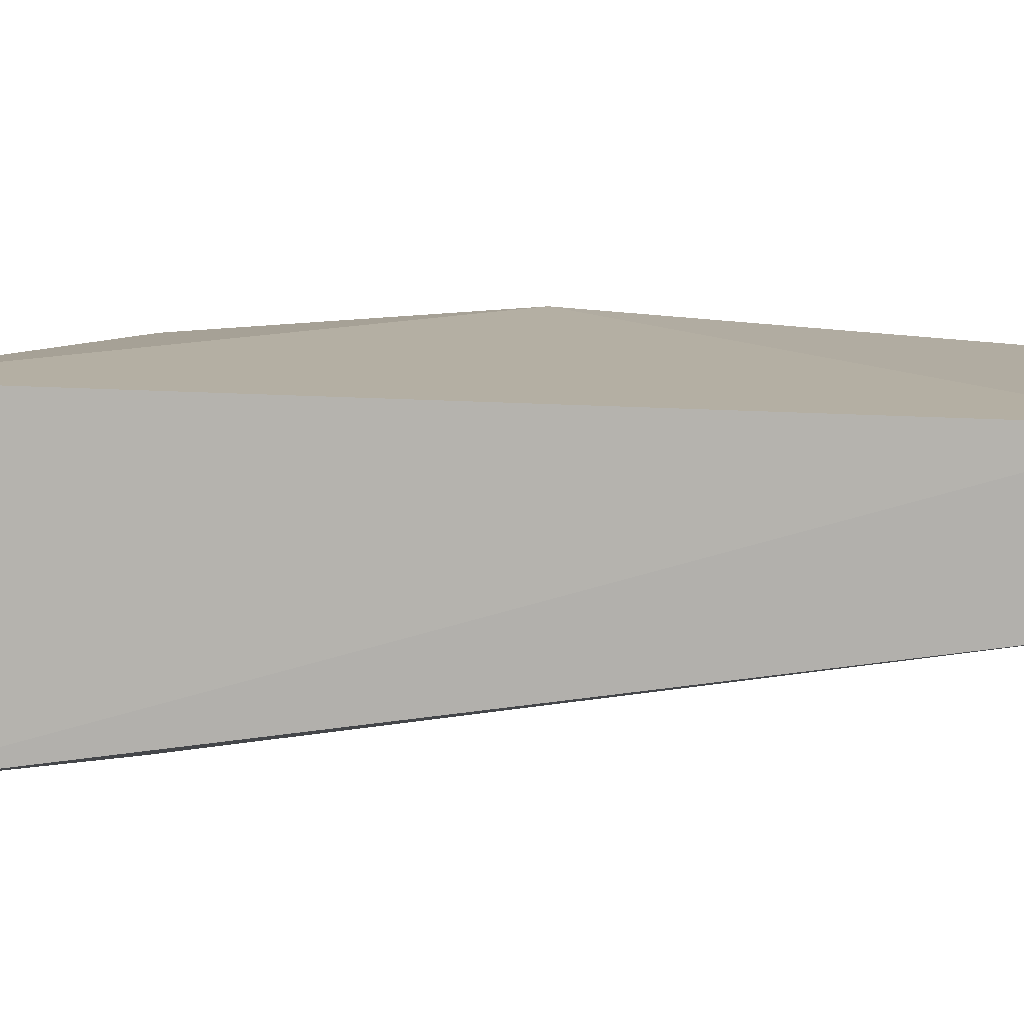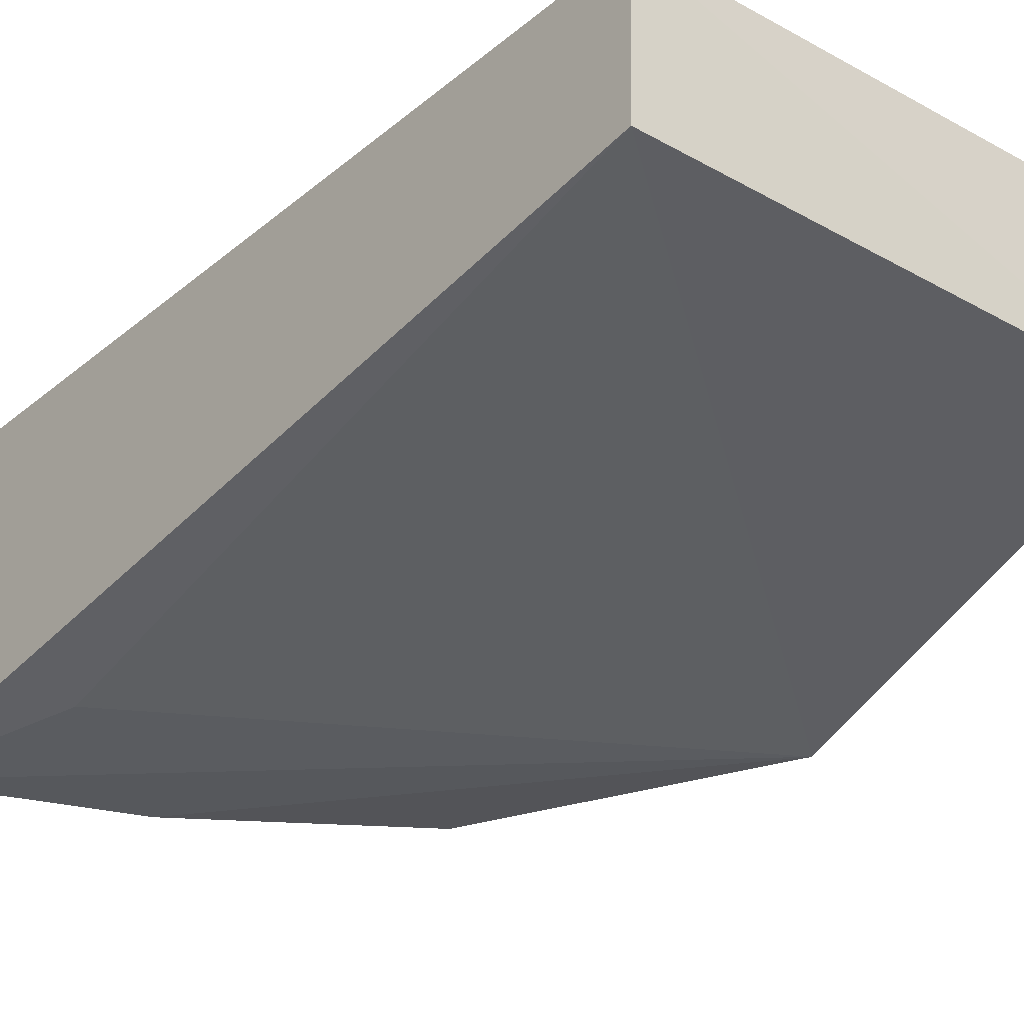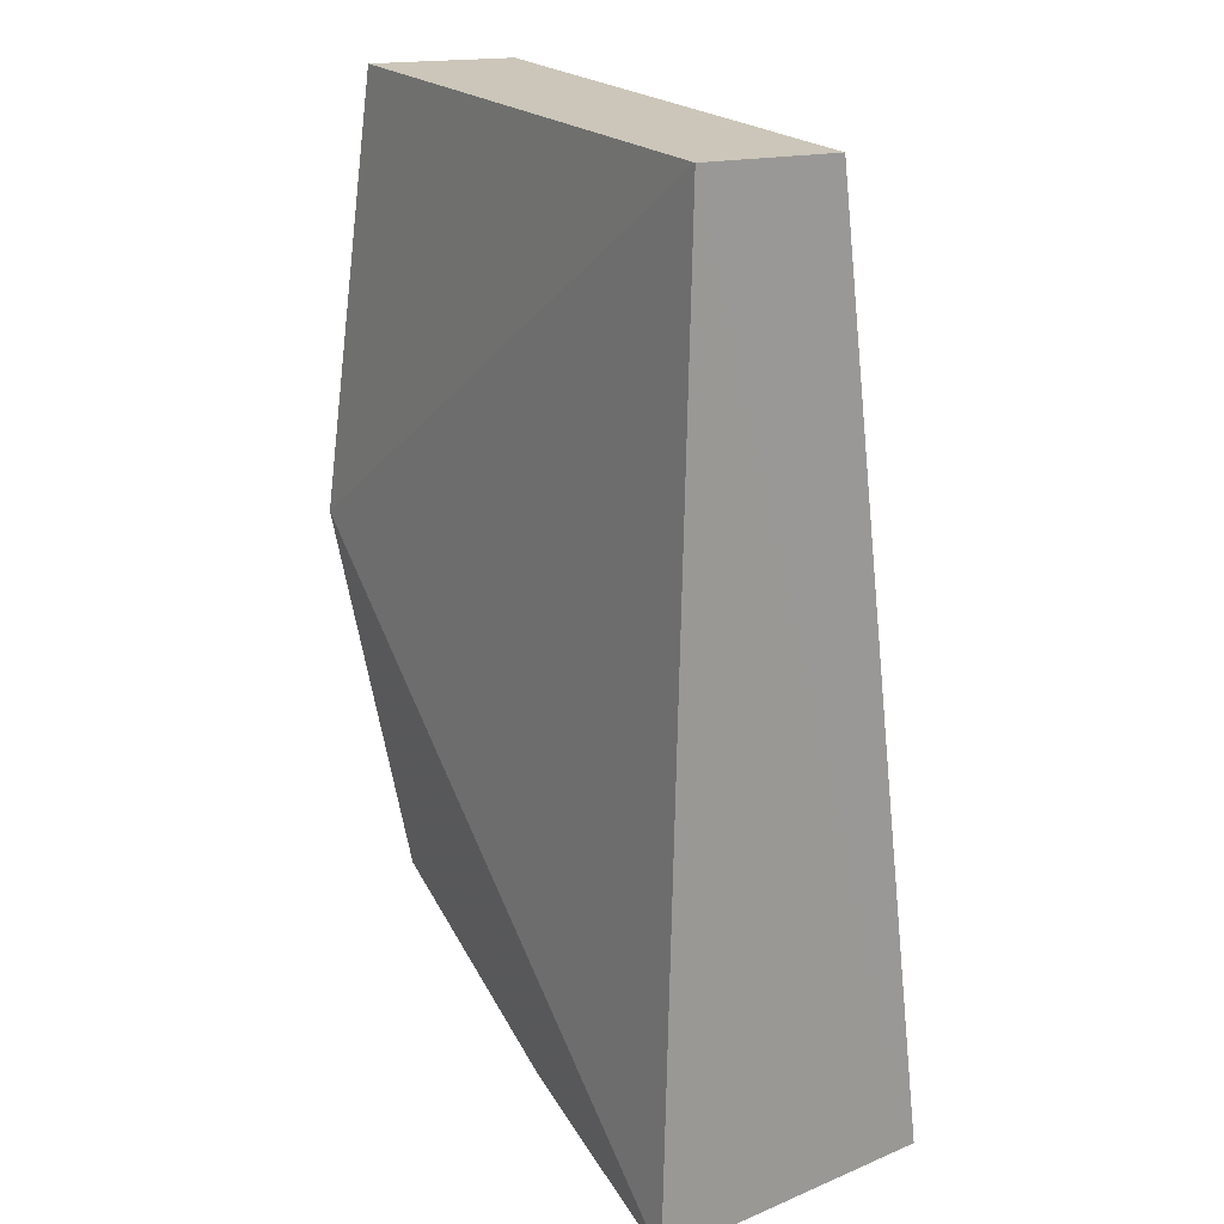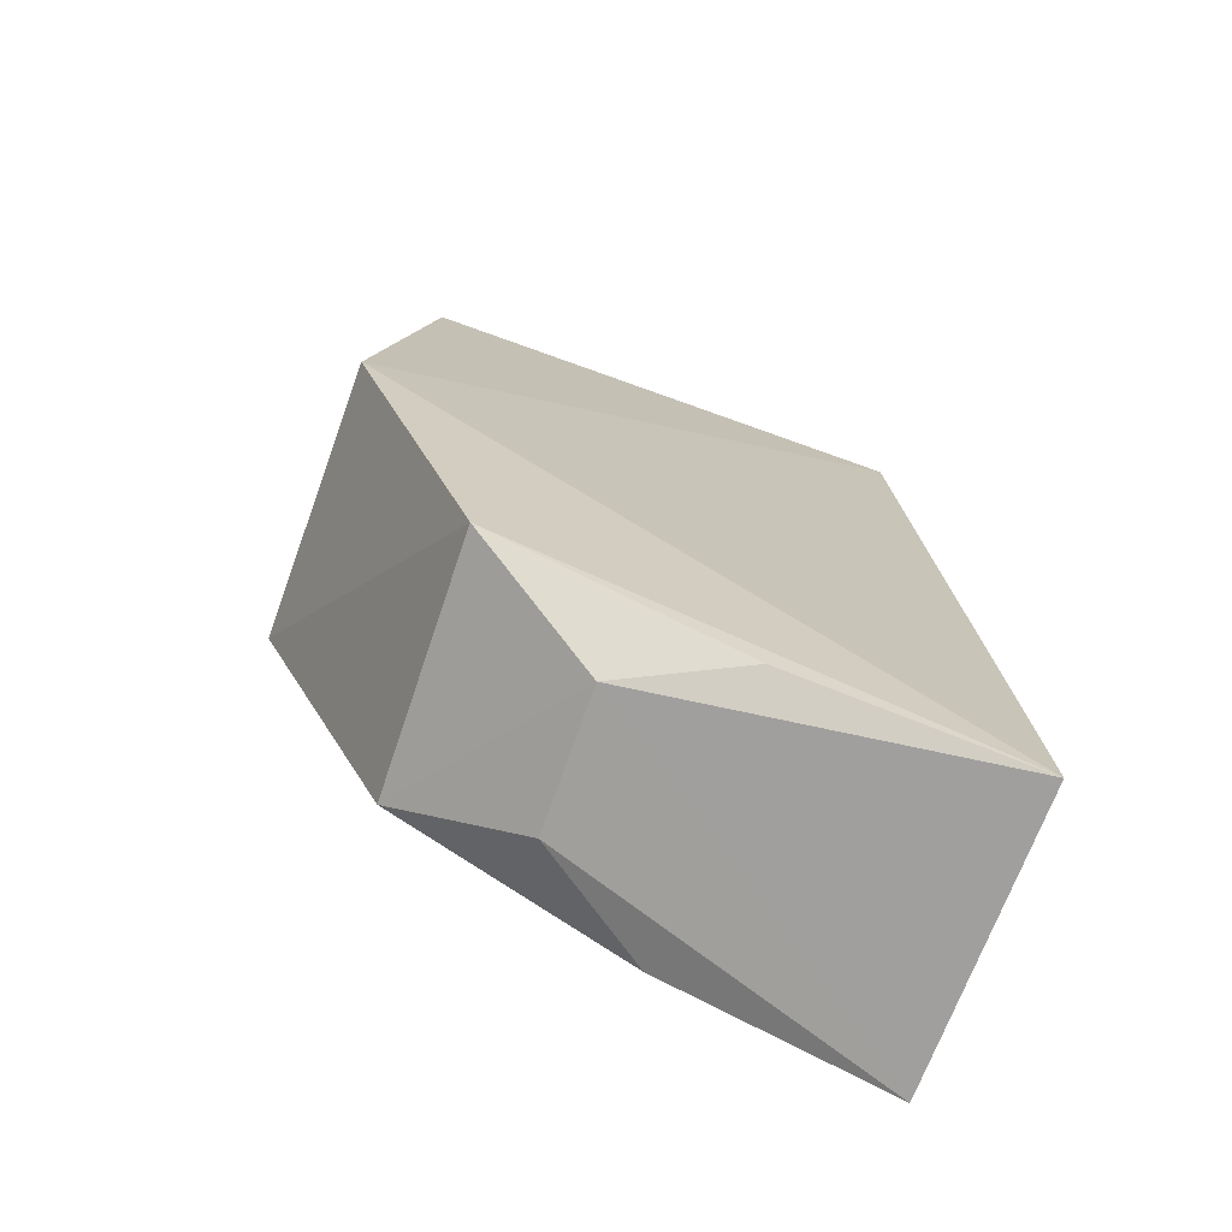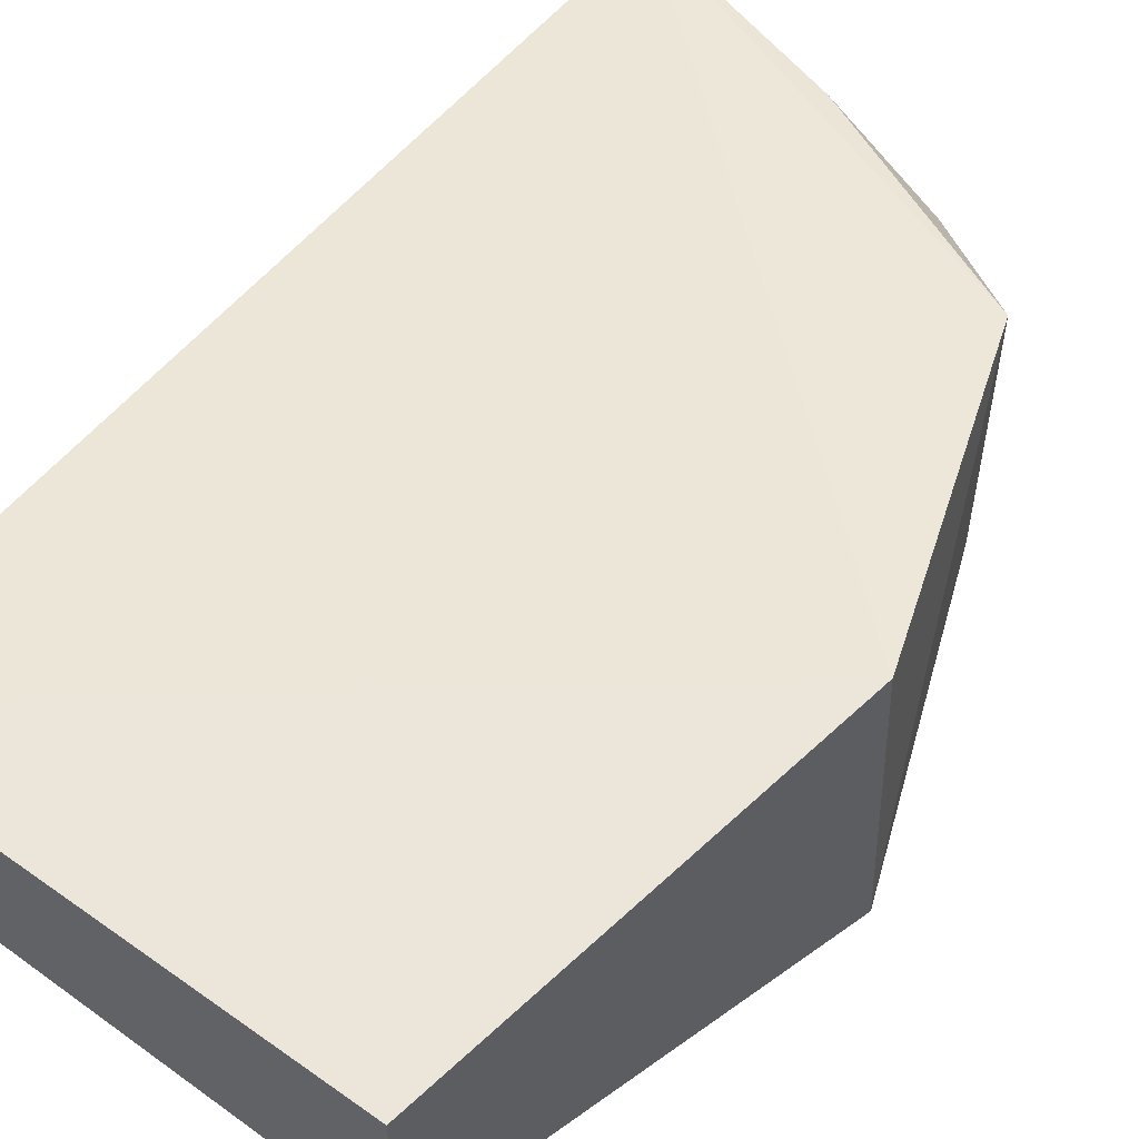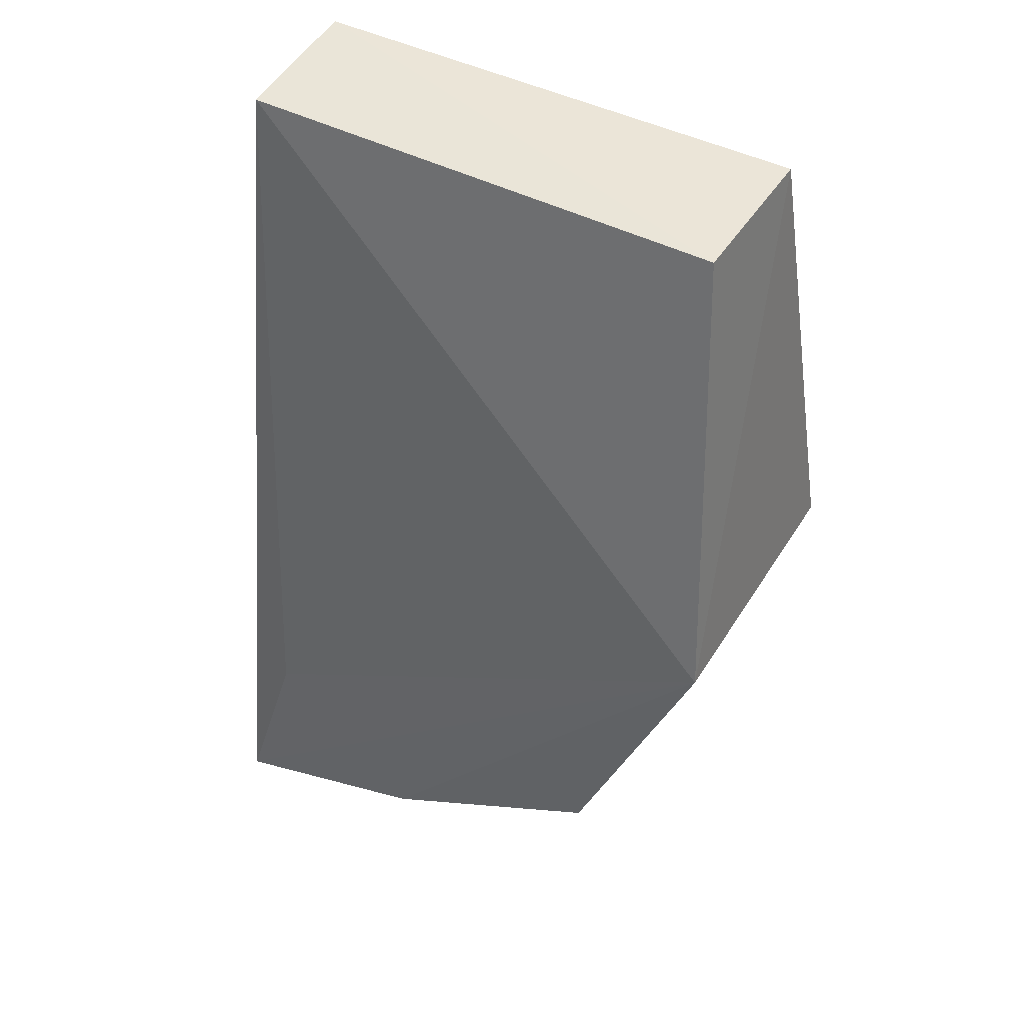
<metadata>
{"format":"obj","ext":"obj","renderer":"f3d","projection":"perspective","resolution":1024,"background":"white","views":[{"elev":9.8,"azim":89.0,"up":"+Z"},{"elev":-31.4,"azim":142.2,"up":"+Z"},{"elev":22.4,"azim":56.3,"up":"+Y"},{"elev":-71.5,"azim":-20.0,"up":"+Y"},{"elev":49.1,"azim":-141.9,"up":"+Z"},{"elev":44.8,"azim":-149.7,"up":"+Y"}]}
</metadata>
<code>
v -0.04119 -0.06717 0.01024
v -0.04064 -0.09014 0.01115
v -0.04069 -0.08997 0.004183
v -0.05479 -0.07803 0.004305
v -0.05481 -0.07775 0.01096
v -0.04874 -0.08838 0.009433
v -0.04129 -0.06741 0.006732
v -0.05159 -0.0858 0.004674
v -0.05175 -0.08583 0.01073
v -0.04214 -0.08516 0.004326
v -0.05345 -0.06716 0.01021
v -0.04595 -0.08854 0.004341
v -0.04602 -0.08856 0.01085
v -0.05337 -0.06737 0.006529
v -0.04869 -0.0883 0.006134
f 1 2 3
f 5 2 1
f 6 3 2
f 7 1 3
f 9 2 5
f 9 8 6
f 9 5 4
f 9 4 8
f 10 7 3
f 10 3 4
f 10 4 7
f 11 5 1
f 11 4 5
f 12 8 4
f 12 4 3
f 13 9 6
f 13 6 2
f 13 2 9
f 14 11 1
f 14 1 7
f 14 7 4
f 14 4 11
f 15 12 3
f 15 3 6
f 15 6 8
f 15 8 12

</code>
